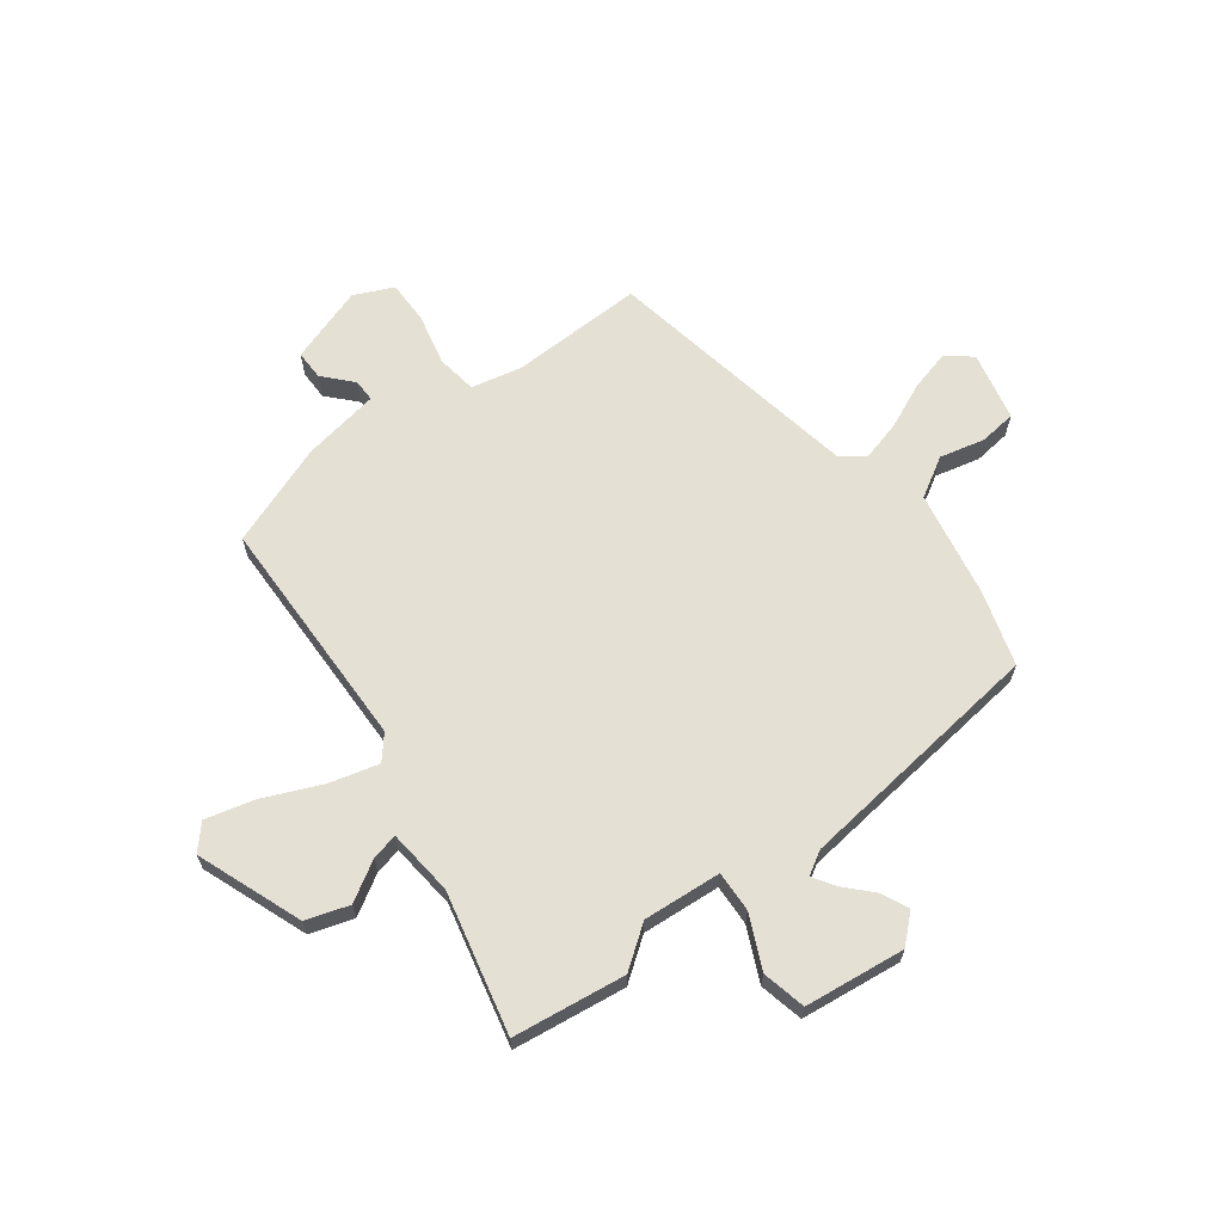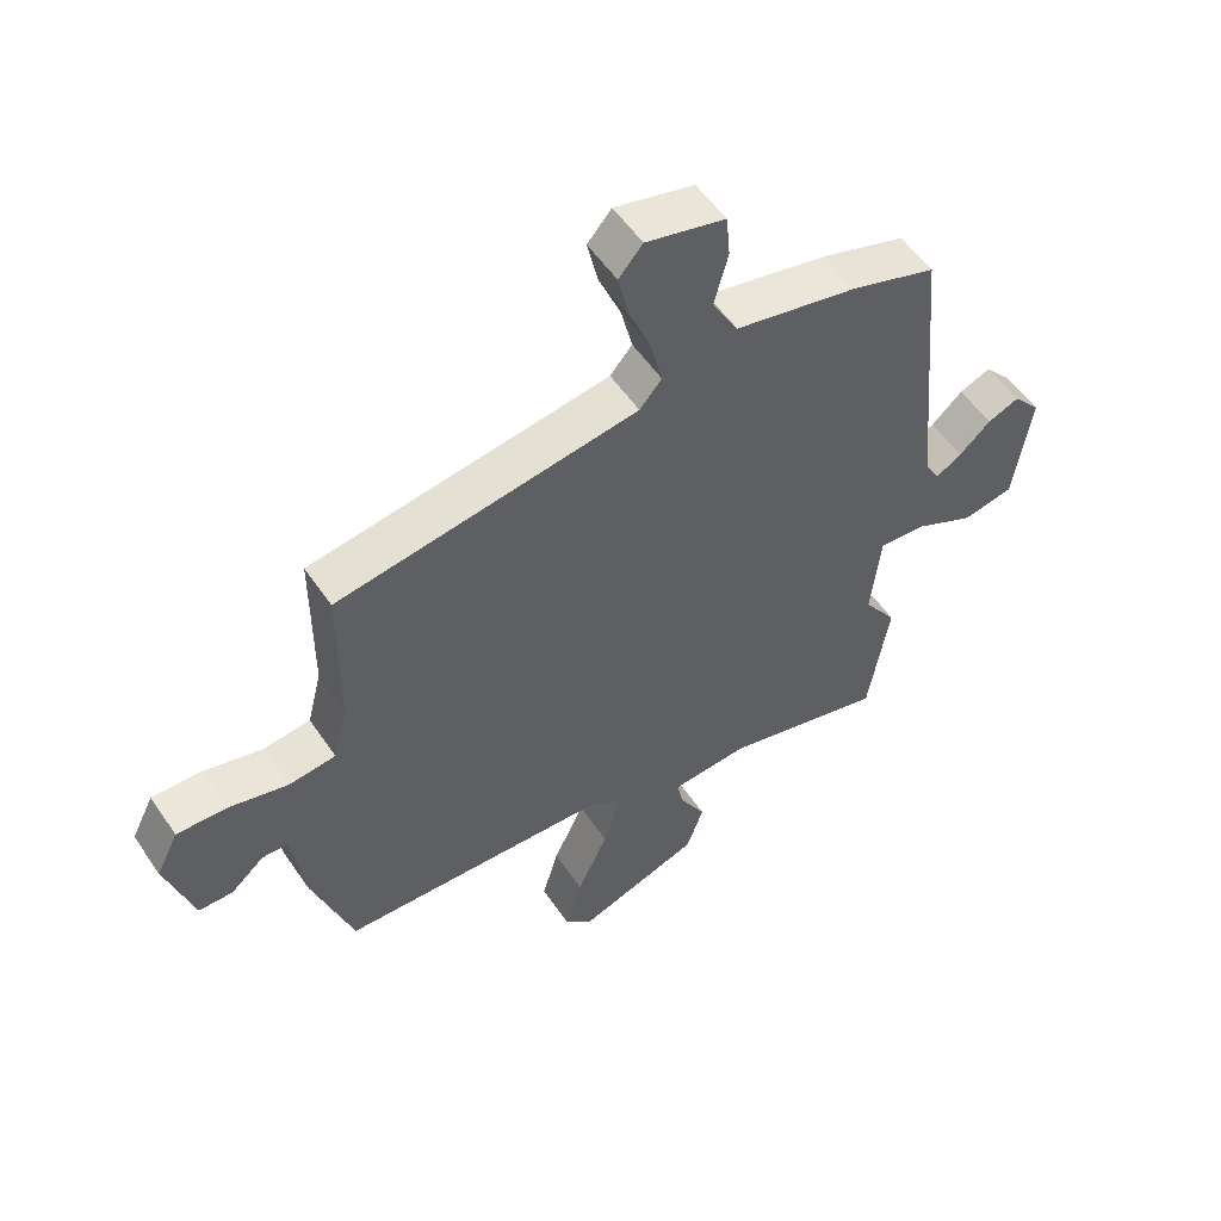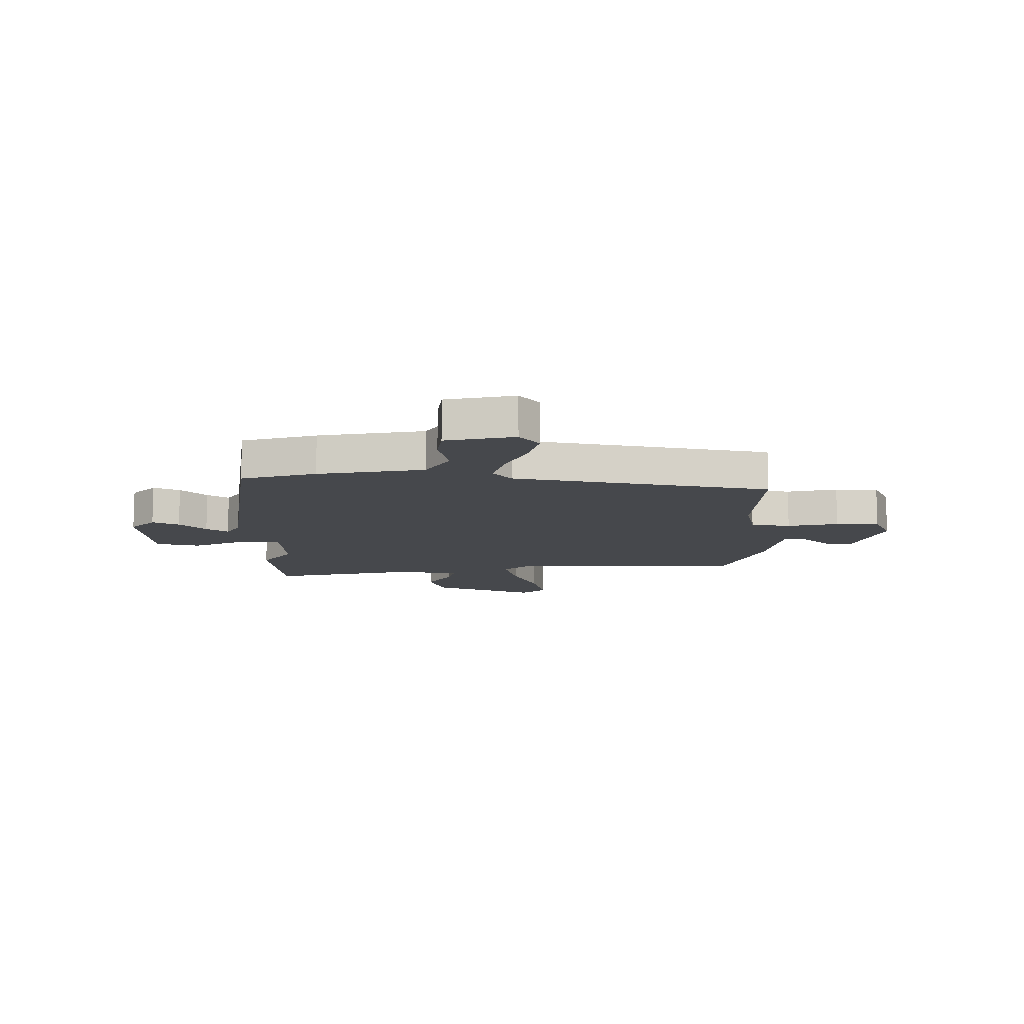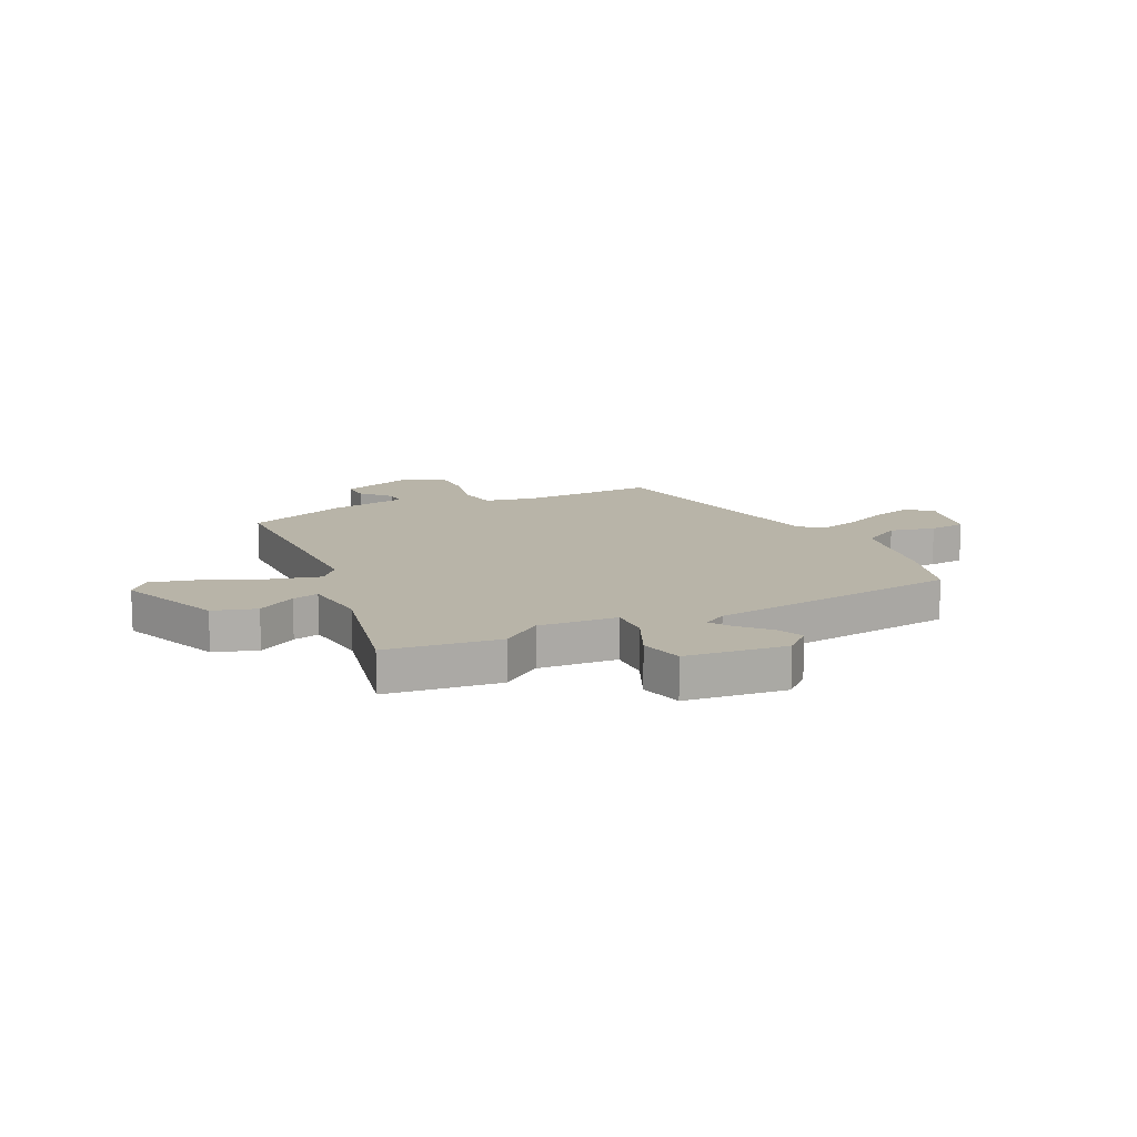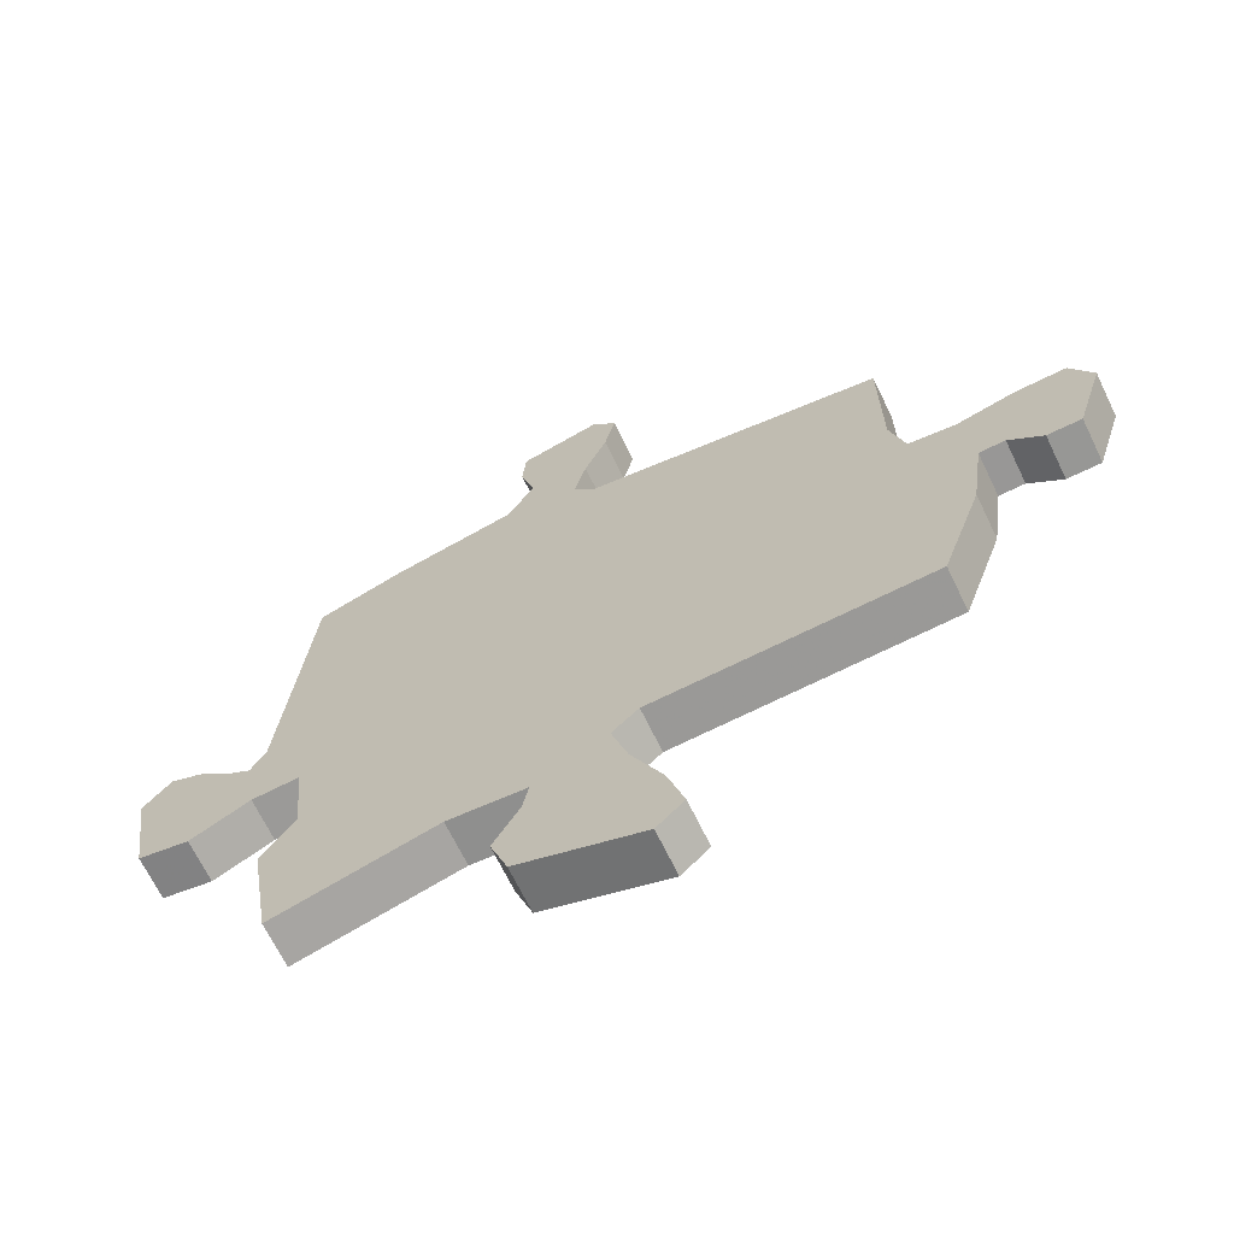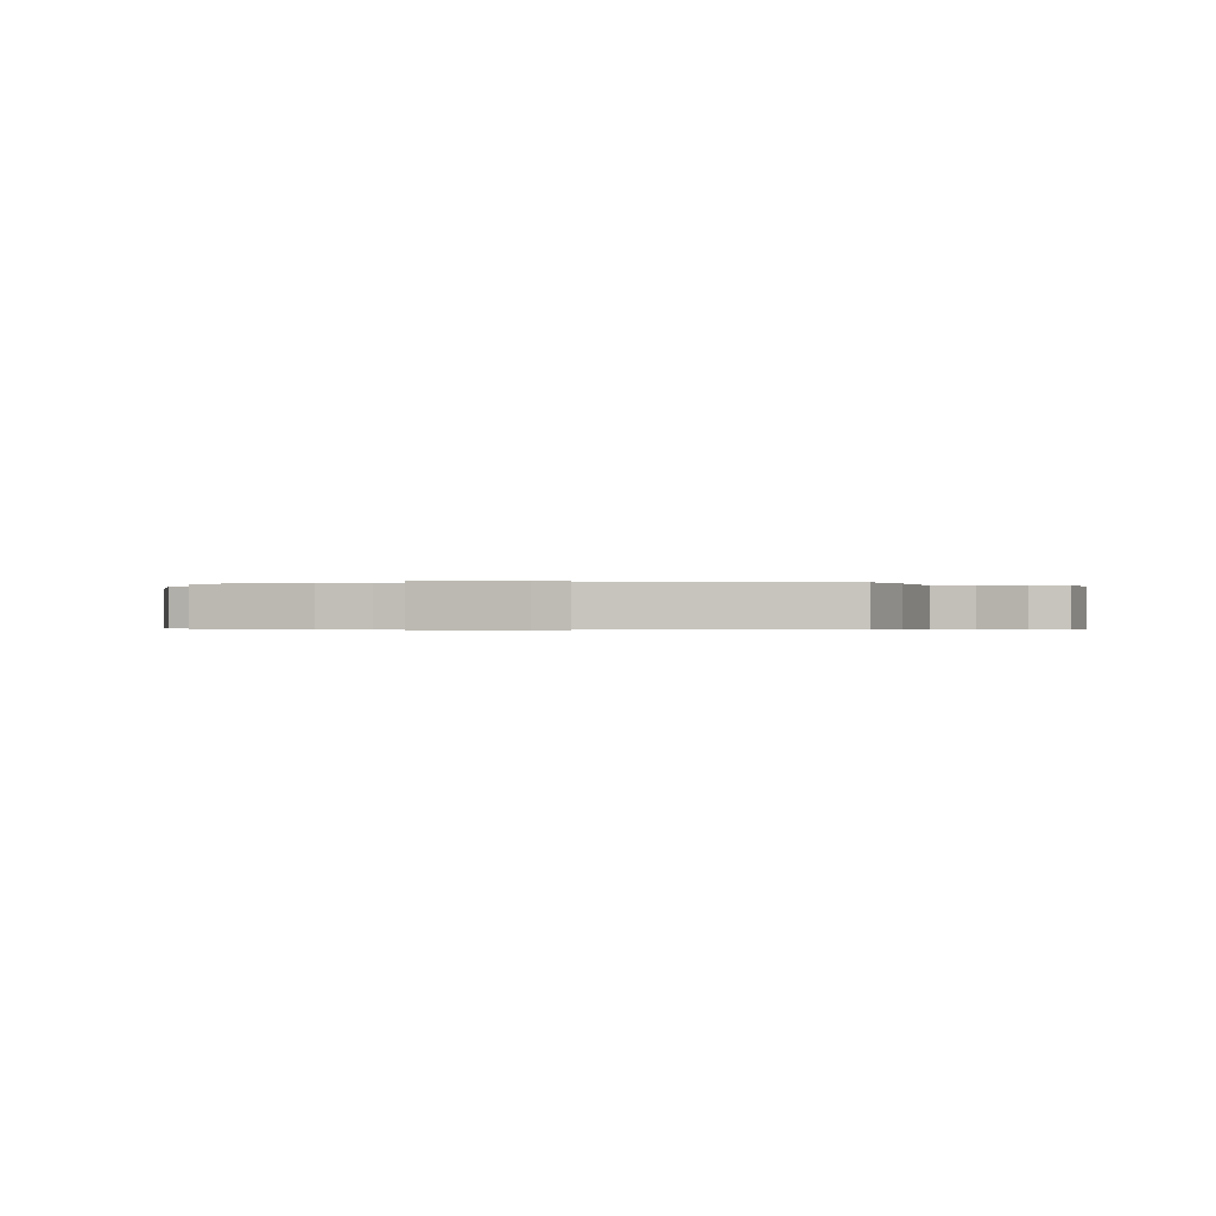
<metadata>
{"format":"obj","ext":"obj","renderer":"f3d","projection":"perspective","resolution":1024,"background":"white","views":[{"elev":65.2,"azim":-128.5,"up":"+Y"},{"elev":54.5,"azim":146.4,"up":"+Z"},{"elev":-11.4,"azim":-2.6,"up":"+Y"},{"elev":13.0,"azim":-117.8,"up":"+Y"},{"elev":-67.5,"azim":25.8,"up":"+Z"},{"elev":-0.3,"azim":-82.8,"up":"+Y"}]}
</metadata>
<code>
v 0.486 0.07 -0.432
v 0.052 0.07 -0.452
v 0.01 0.07 -0.49
v 0.036 0.07 -0.578
v 0.085 0.07 -0.683
v 0.111 0.07 -0.773
v 0.068 0.07 -0.814
v -0.128 0.07 -0.746
v -0.155 0.07 -0.668
v -0.114 0.07 -0.595
v -0.104 0.07 -0.546
v -0.227 0.07 -0.537
v -0.483 0.07 -0.604
v -0.516 0.07 -0.398
v -0.463 0.07 -0.321
v -0.478 0.07 -0.178
v -0.553 0.07 -0.183
v -0.648 0.07 -0.23
v -0.729 0.07 -0.214
v -0.756 0.07 -0.03
v -0.712 0.07 0.021
v -0.662 0.07 0
v -0.612 0.07 -0.045
v -0.571 0.07 -0.07
v -0.547 0.07 -0.027
v -0.504 0.07 0.437
v -0.368 0.07 0.482
v -0.174 0.07 0.524
v -0.133 0.07 0.598
v -0.155 0.07 0.68
v -0.149 0.07 0.748
v -0.023 0.07 0.78
v 0.015 0.07 0.736
v -0.002 0.07 0.661
v -0.037 0.07 0.576
v -0.055 0.07 0.501
v -0.02 0.07 0.46
v 0.455 0.07 0.387
v 0.456 0.07 0.142
v 0.479 0.07 0.05
v 0.553 0.07 0.041
v 0.646 0.07 0.065
v 0.726 0.07 0.068
v 0.761 0.07 -0.003
v 0.718 0.07 -0.145
v 0.664 0.07 -0.146
v 0.611 0.07 -0.1
v 0.57 0.07 -0.101
v 0.55 0.07 -0.243
v 0.486 0 -0.432
v 0.052 0 -0.452
v 0.01 0 -0.49
v 0.036 0 -0.578
v 0.085 0 -0.683
v 0.111 0 -0.773
v 0.068 0 -0.814
v -0.128 0 -0.746
v -0.155 0 -0.668
v -0.114 0 -0.595
v -0.104 0 -0.546
v -0.227 0 -0.537
v -0.483 0 -0.604
v -0.516 0 -0.398
v -0.463 0 -0.321
v -0.478 0 -0.178
v -0.553 0 -0.183
v -0.648 0 -0.23
v -0.729 0 -0.214
v -0.756 0 -0.03
v -0.712 0 0.021
v -0.662 0 0
v -0.612 0 -0.045
v -0.571 0 -0.07
v -0.547 0 -0.027
v -0.504 0 0.437
v -0.368 0 0.482
v -0.174 0 0.524
v -0.133 0 0.598
v -0.155 0 0.68
v -0.149 0 0.748
v -0.023 0 0.78
v 0.015 0 0.736
v -0.002 0 0.661
v -0.037 0 0.576
v -0.055 0 0.501
v -0.02 0 0.46
v 0.455 0 0.387
v 0.456 0 0.142
v 0.479 0 0.05
v 0.553 0 0.041
v 0.646 0 0.065
v 0.726 0 0.068
v 0.761 0 -0.003
v 0.718 0 -0.145
v 0.664 0 -0.146
v 0.611 0 -0.1
v 0.57 0 -0.101
v 0.55 0 -0.243
f 48 49 1 2
f 45 46 47
f 44 45 47
f 43 44 47
f 42 43 47
f 41 42 47
f 40 41 47 48
f 37 38 39
f 37 39 40
f 33 34 35
f 32 33 35
f 31 32 35
f 30 31 35
f 29 30 35
f 28 29 35 36
f 28 36 37
f 27 28 37
f 26 27 37
f 25 26 37
f 21 22 23
f 20 21 23
f 19 20 23
f 18 19 23
f 17 18 23
f 16 17 23 24
f 12 13 14 15
f 11 12 15 16
f 8 9 10
f 7 8 10
f 6 7 10
f 5 6 10
f 4 5 10
f 3 4 10 11
f 25 37 40
f 24 25 40
f 16 24 40
f 11 16 40
f 3 11 40
f 2 3 40
f 2 40 48
f 51 50 98 97
f 96 95 94
f 96 94 93
f 96 93 92
f 96 92 91
f 96 91 90
f 97 96 90 89
f 88 87 86
f 89 88 86
f 84 83 82
f 84 82 81
f 84 81 80
f 84 80 79
f 84 79 78
f 85 84 78 77
f 86 85 77
f 86 77 76
f 86 76 75
f 86 75 74
f 72 71 70
f 72 70 69
f 72 69 68
f 72 68 67
f 72 67 66
f 73 72 66 65
f 64 63 62 61
f 65 64 61 60
f 59 58 57
f 59 57 56
f 59 56 55
f 59 55 54
f 59 54 53
f 60 59 53 52
f 89 86 74
f 89 74 73
f 89 73 65
f 89 65 60
f 89 60 52
f 89 52 51
f 97 89 51
f 1 50 51 2
f 2 51 52 3
f 3 52 53 4
f 4 53 54 5
f 5 54 55 6
f 6 55 56 7
f 7 56 57 8
f 8 57 58 9
f 9 58 59 10
f 10 59 60 11
f 11 60 61 12
f 12 61 62 13
f 13 62 63 14
f 14 63 64 15
f 15 64 65 16
f 16 65 66 17
f 17 66 67 18
f 18 67 68 19
f 19 68 69 20
f 20 69 70 21
f 21 70 71 22
f 22 71 72 23
f 23 72 73 24
f 24 73 74 25
f 25 74 75 26
f 26 75 76 27
f 27 76 77 28
f 28 77 78 29
f 29 78 79 30
f 30 79 80 31
f 31 80 81 32
f 32 81 82 33
f 33 82 83 34
f 34 83 84 35
f 35 84 85 36
f 36 85 86 37
f 37 86 87 38
f 38 87 88 39
f 39 88 89 40
f 40 89 90 41
f 41 90 91 42
f 42 91 92 43
f 43 92 93 44
f 44 93 94 45
f 45 94 95 46
f 46 95 96 47
f 47 96 97 48
f 48 97 98 49
f 49 98 50 1

</code>
